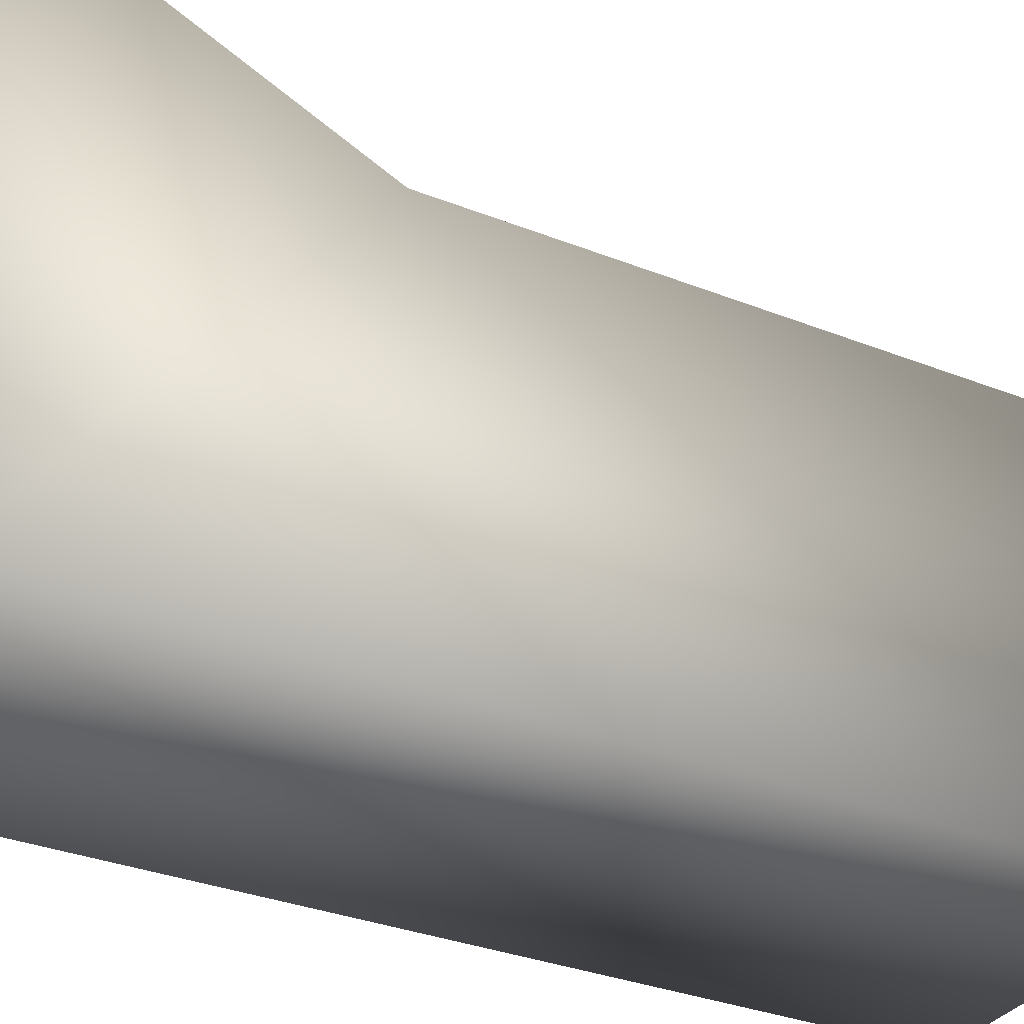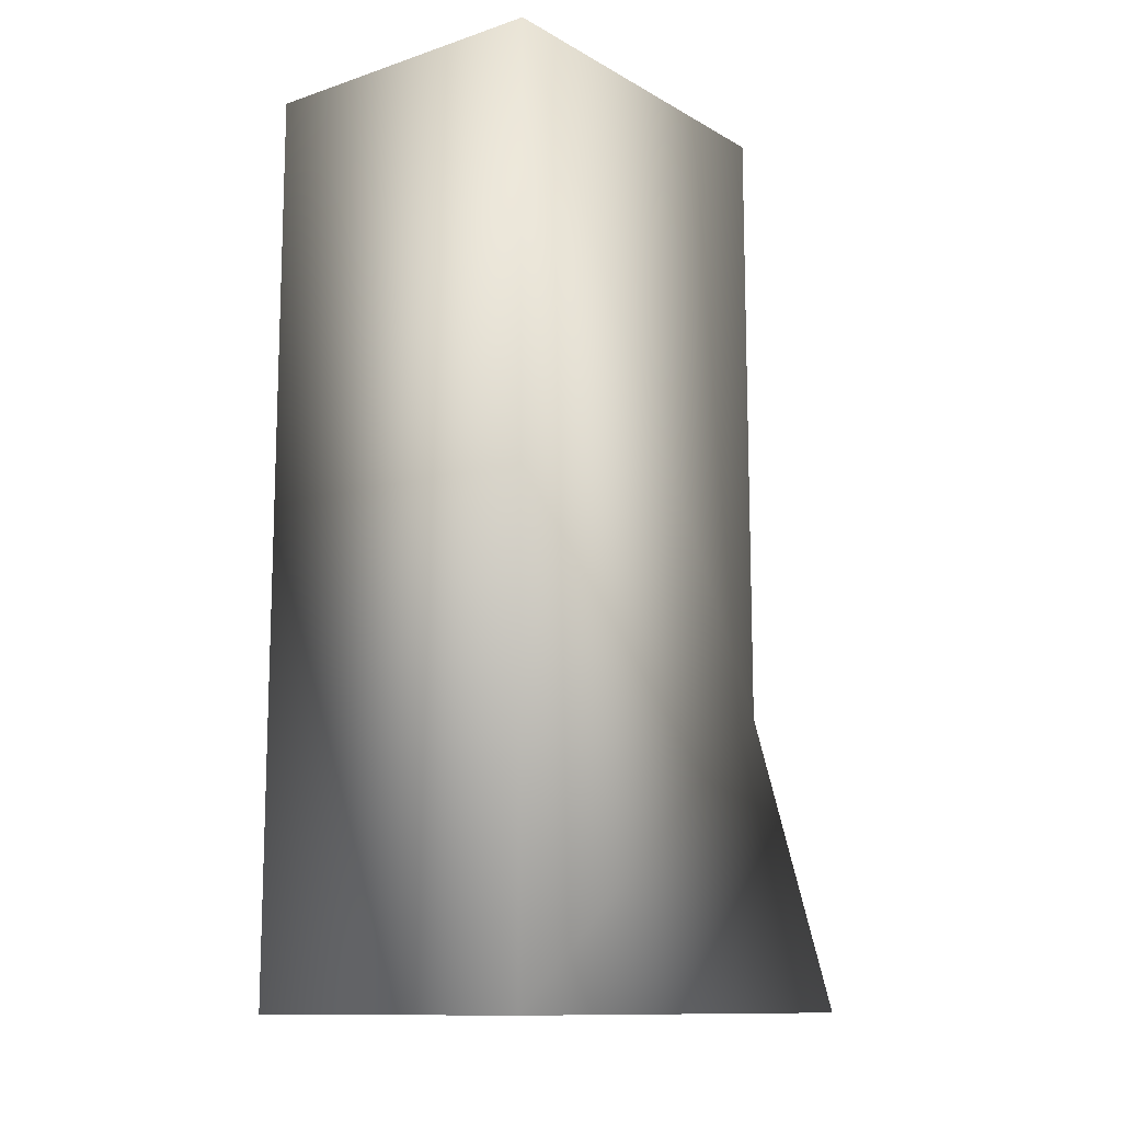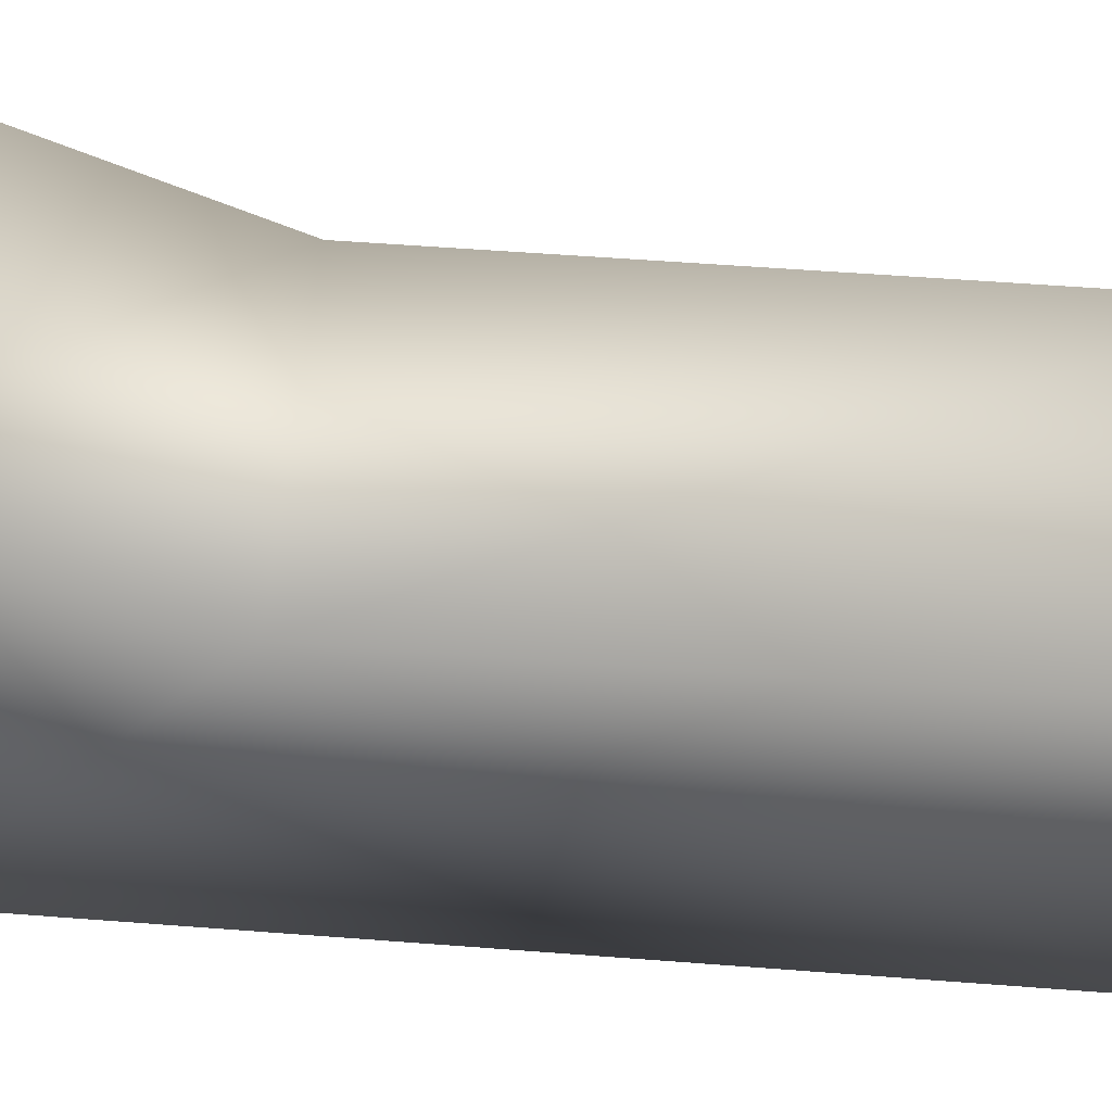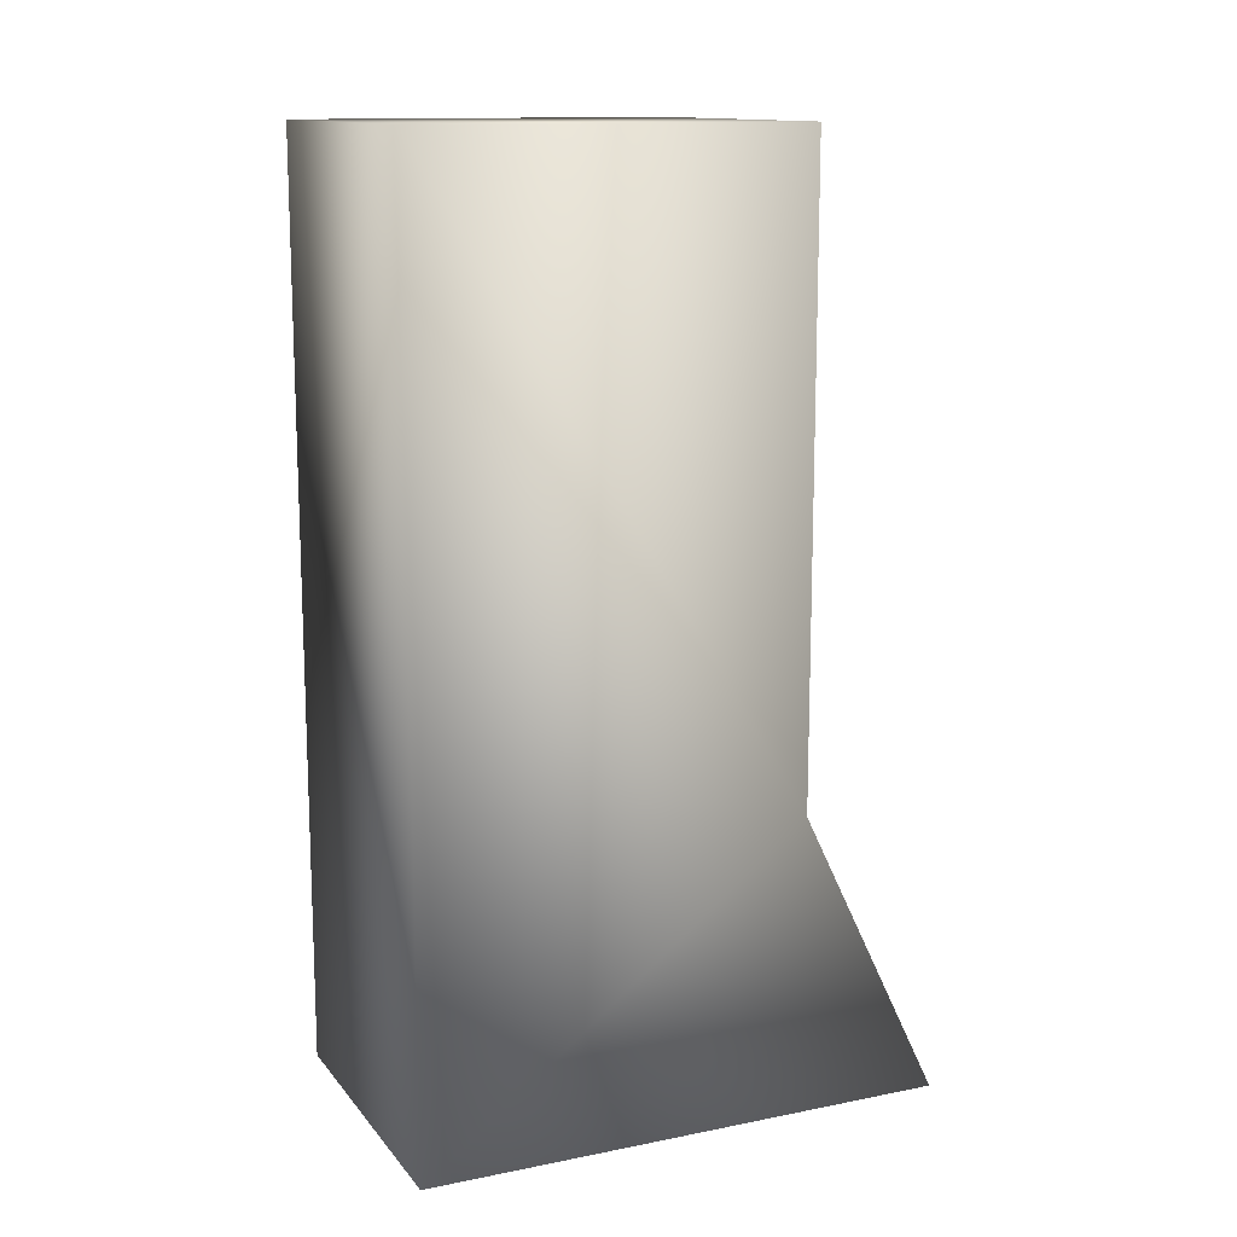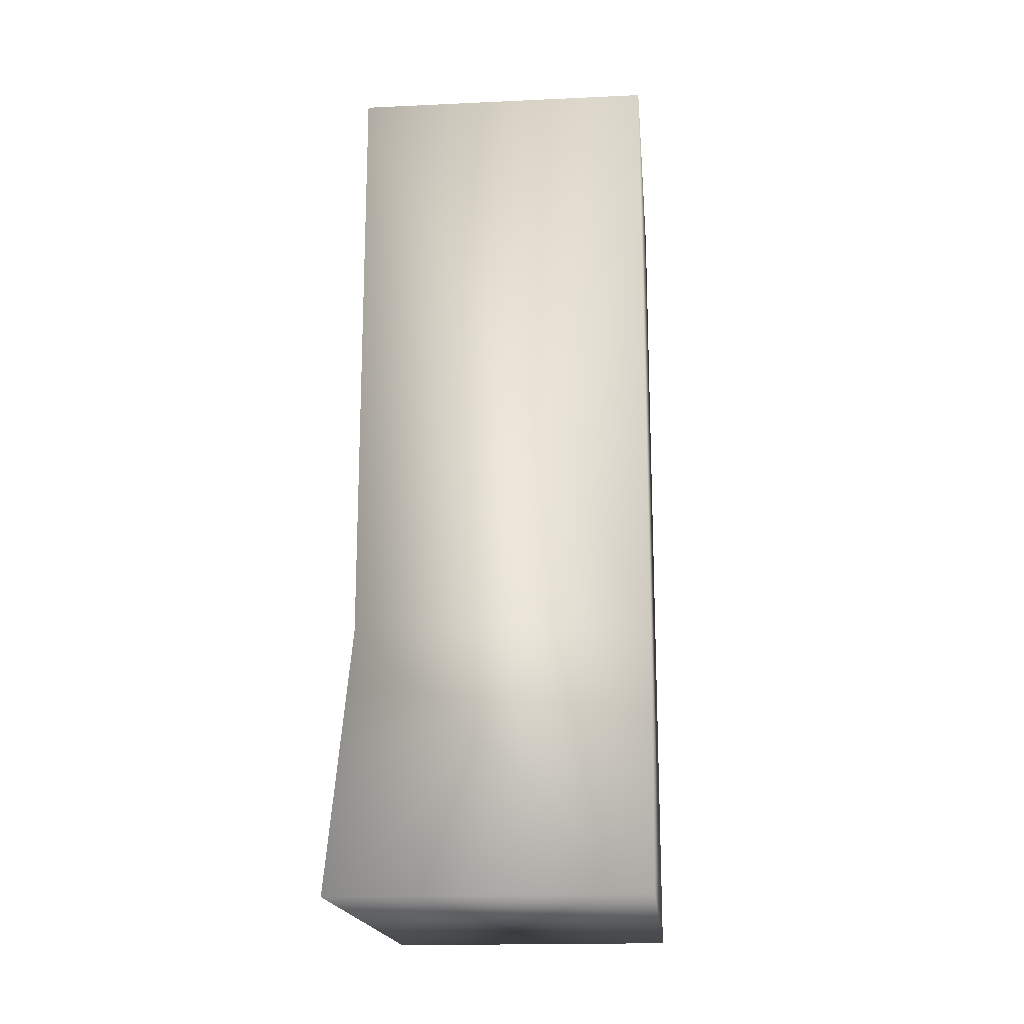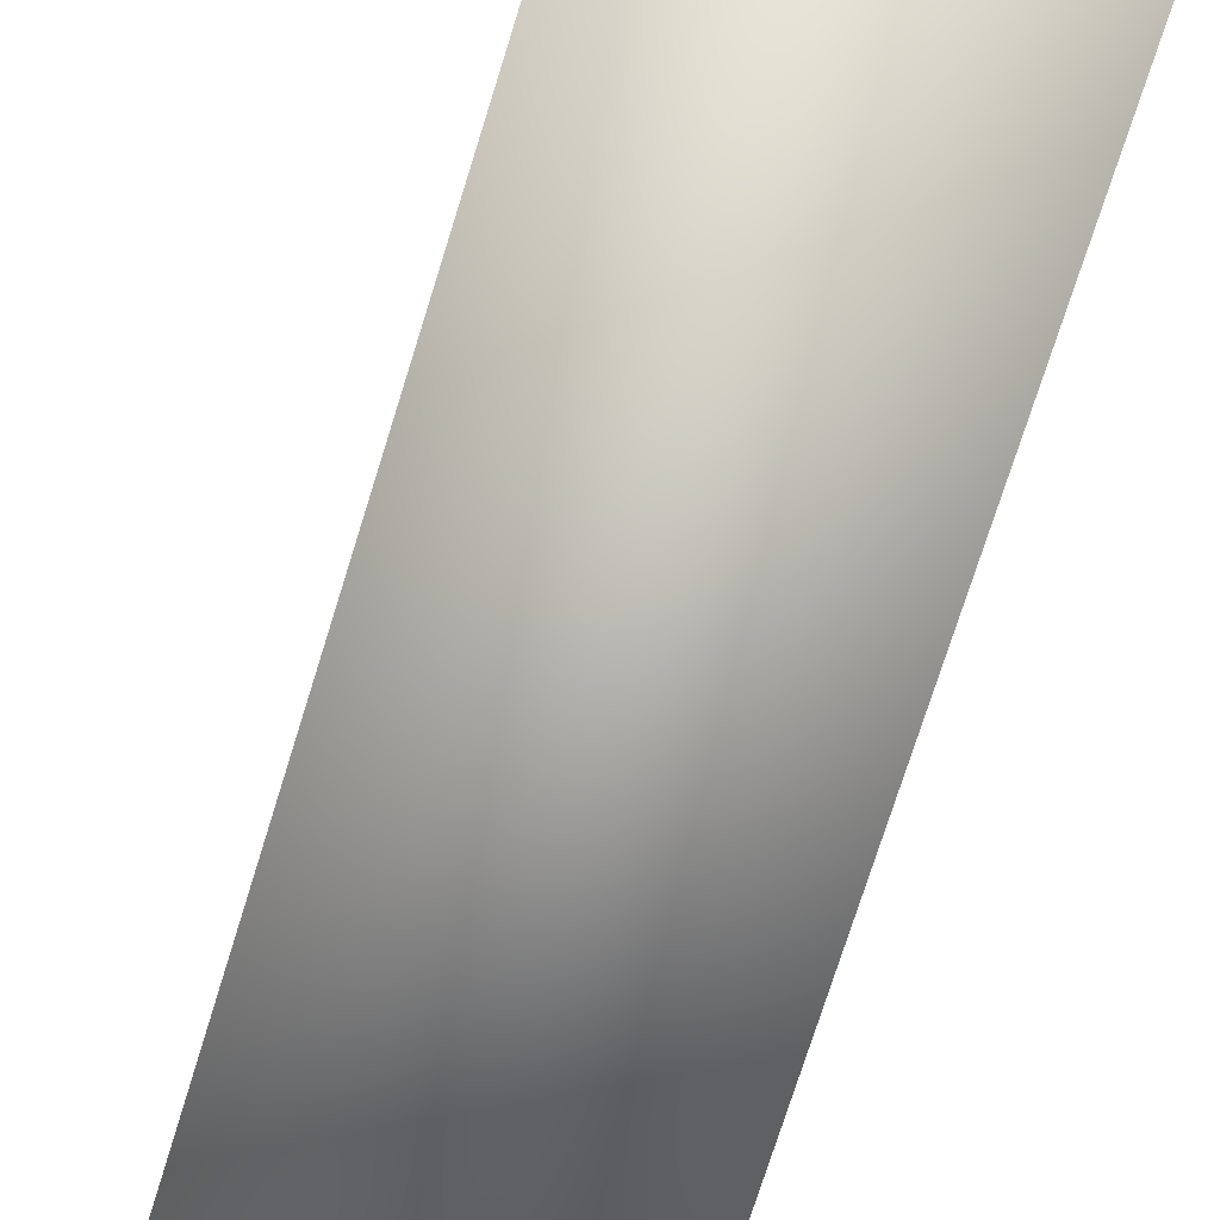
<metadata>
{"format":"obj","ext":"obj","renderer":"f3d","projection":"perspective","resolution":1024,"background":"white","views":[{"elev":-33.0,"azim":61.4,"up":"+Z"},{"elev":-12.1,"azim":-142.3,"up":"+Y"},{"elev":55.9,"azim":94.6,"up":"+Z"},{"elev":13.3,"azim":-114.2,"up":"+Y"},{"elev":-17.9,"azim":5.2,"up":"+Y"},{"elev":-76.3,"azim":162.5,"up":"+Z"}]}
</metadata>
<code>
o Pulse.008_Cube.004
v 0.09312 -0.284 -0.05781
v -0.002883 -0.284 -0.05781
v 0.09312 -0.284 0.1029
v -0.002883 -0.284 0.1029
v 0.09312 -0.001989 -0.05781
v -0.002883 -0.001989 -0.05781
v 0.09312 -0.001989 0.05937
v -0.002883 -0.001989 0.05937
v -0.002883 -0.1937 0.05937
v 0.09312 -0.1937 0.05937
f 2 4 9
f 4 2 1
f 8 9 10
f 2 6 5
f 8 7 5
f 10 1 5
f 9 4 3
f 3 1 10
f 6 2 9
f 4 1 3
f 8 10 7
f 2 5 1
f 8 5 6
f 10 5 7
f 9 3 10
f 6 9 8

</code>
